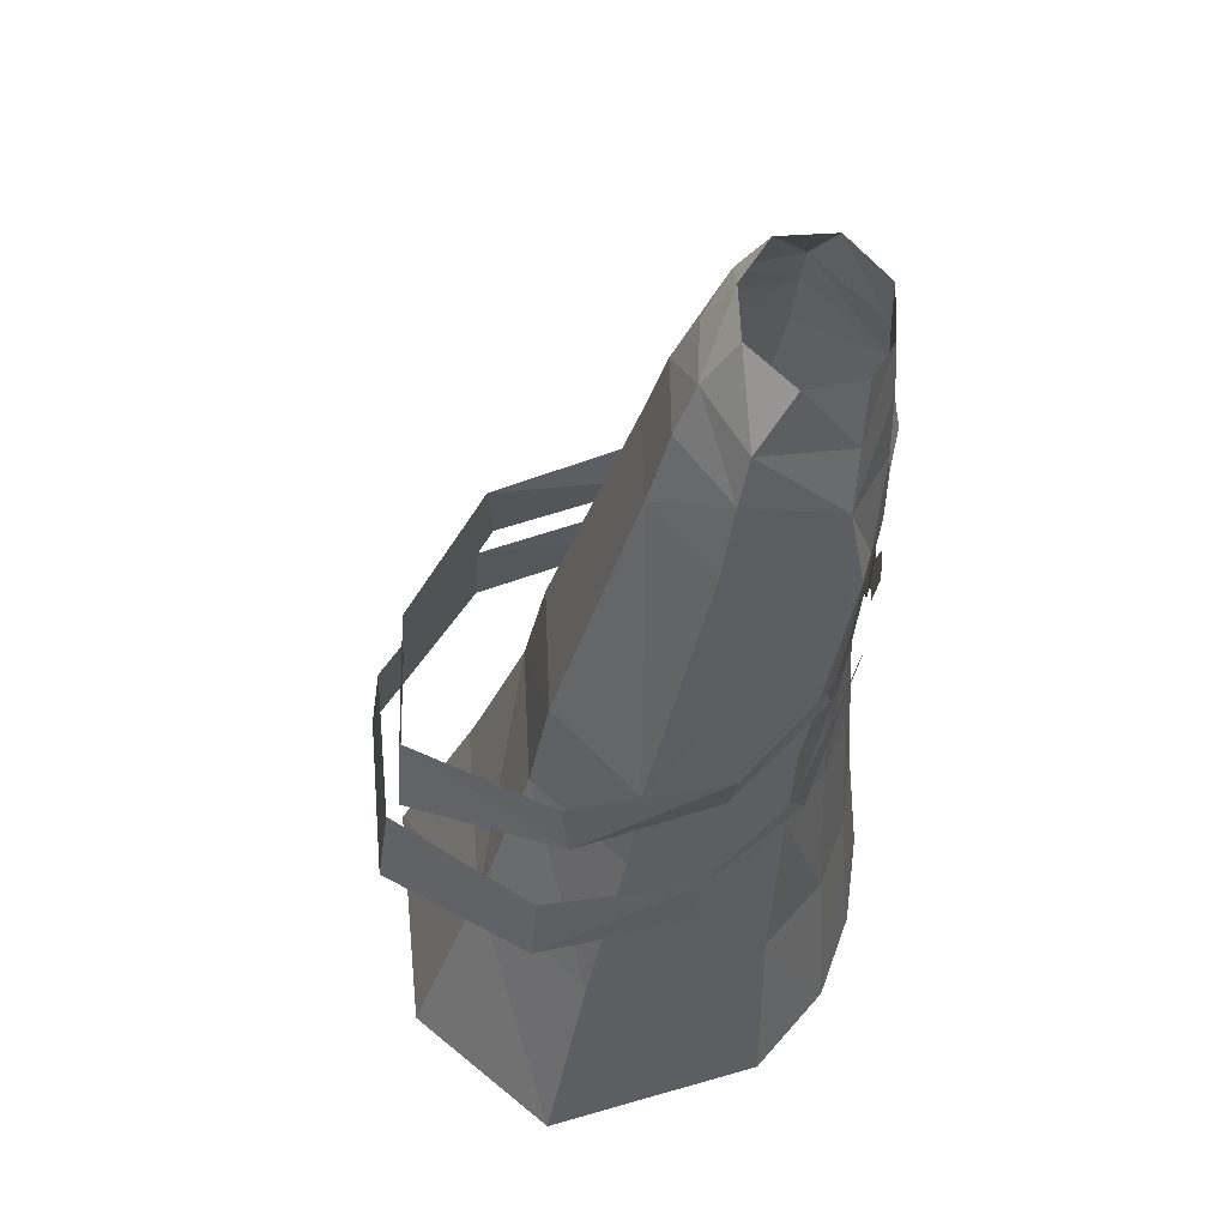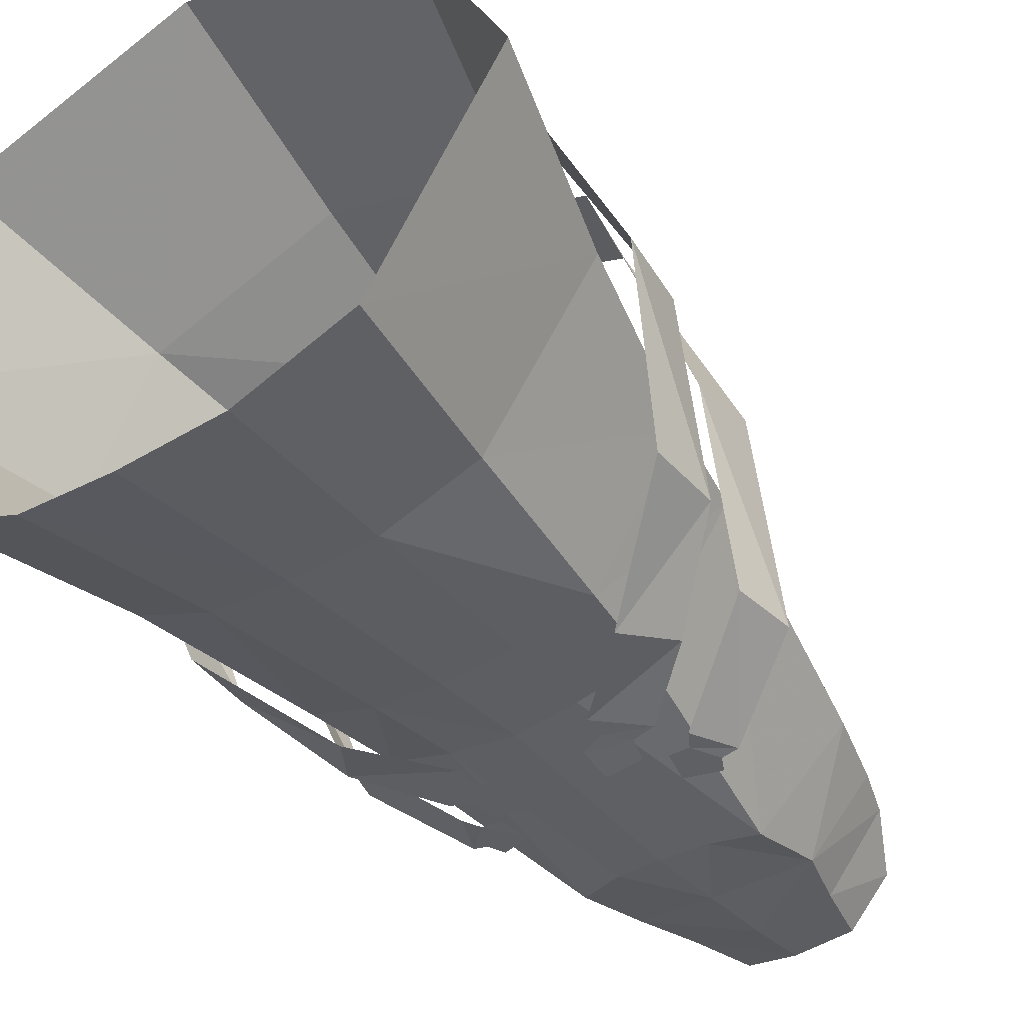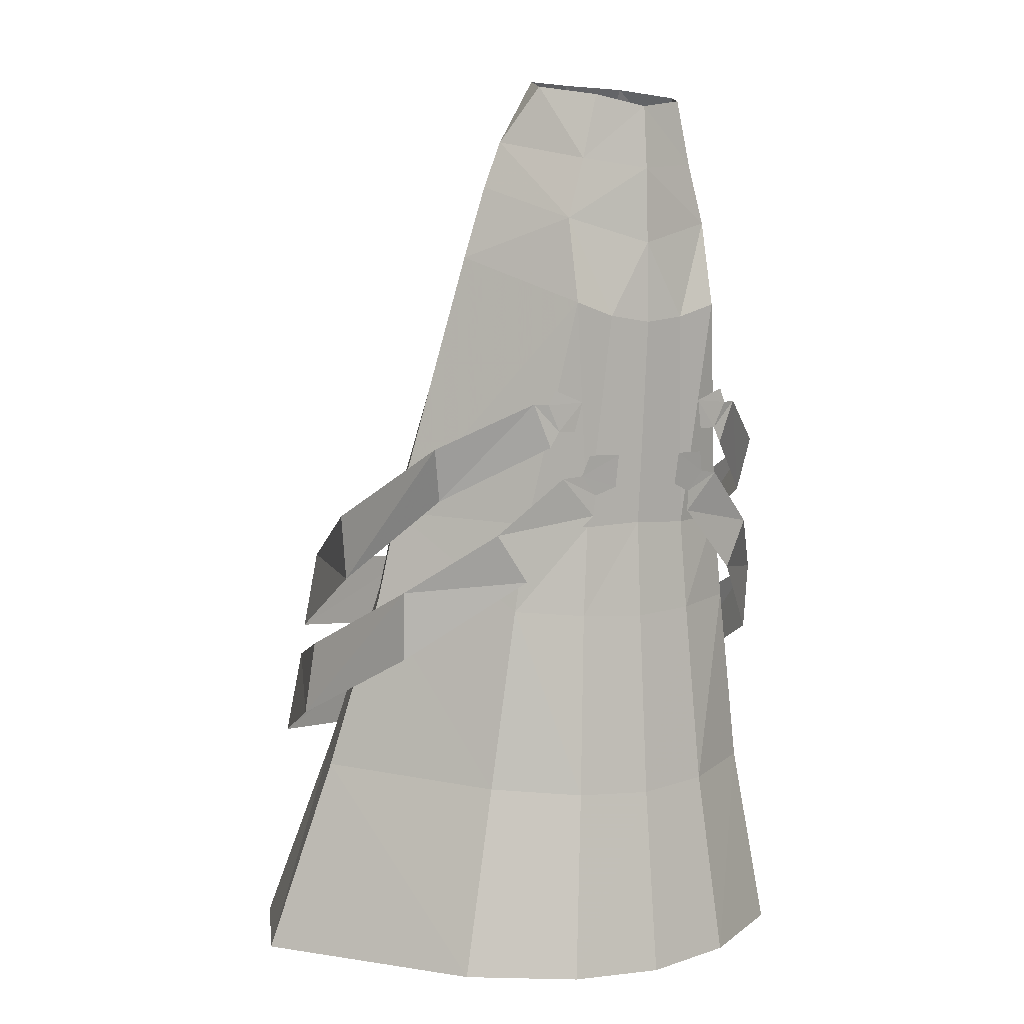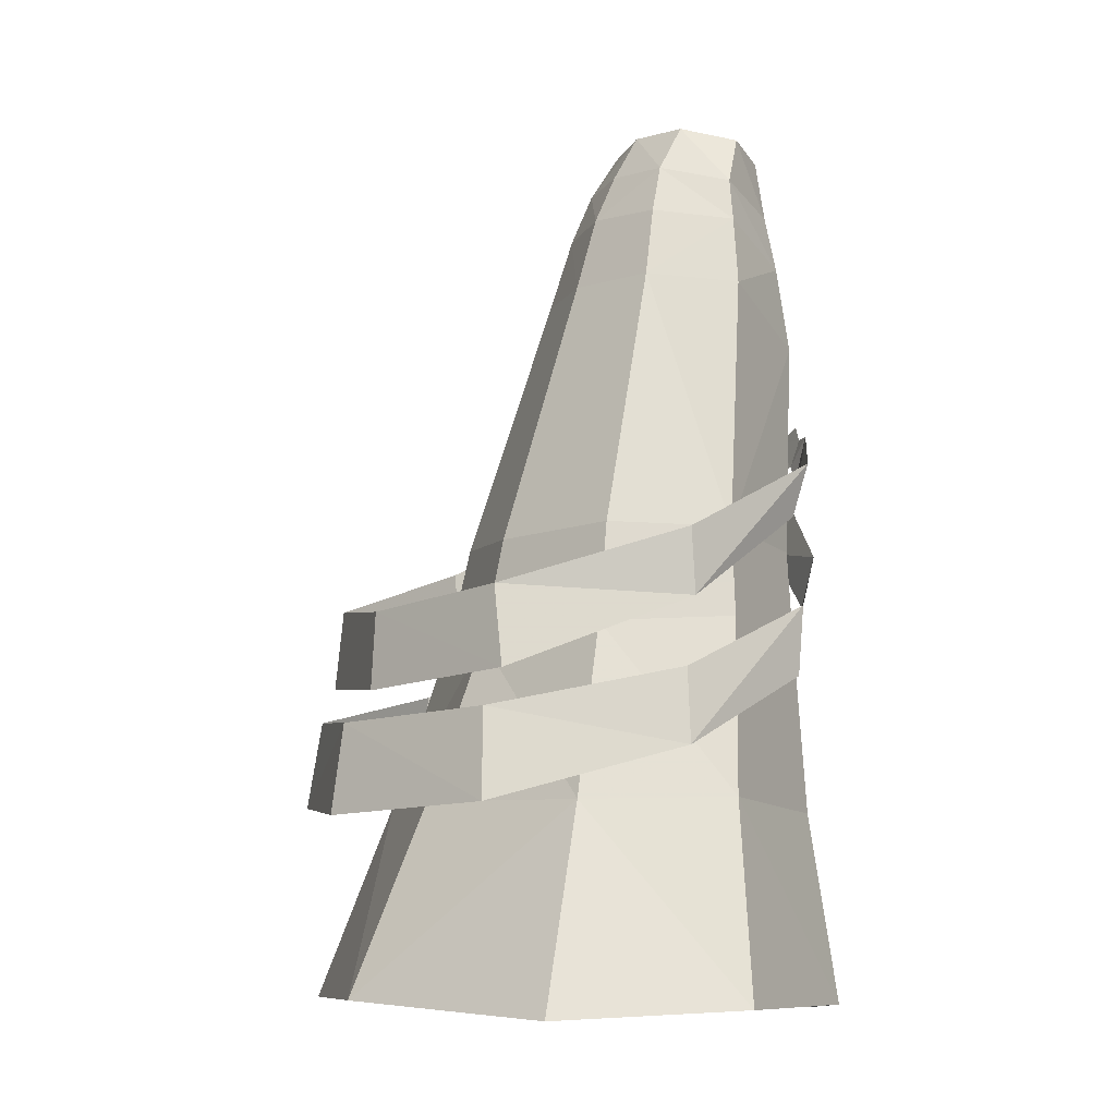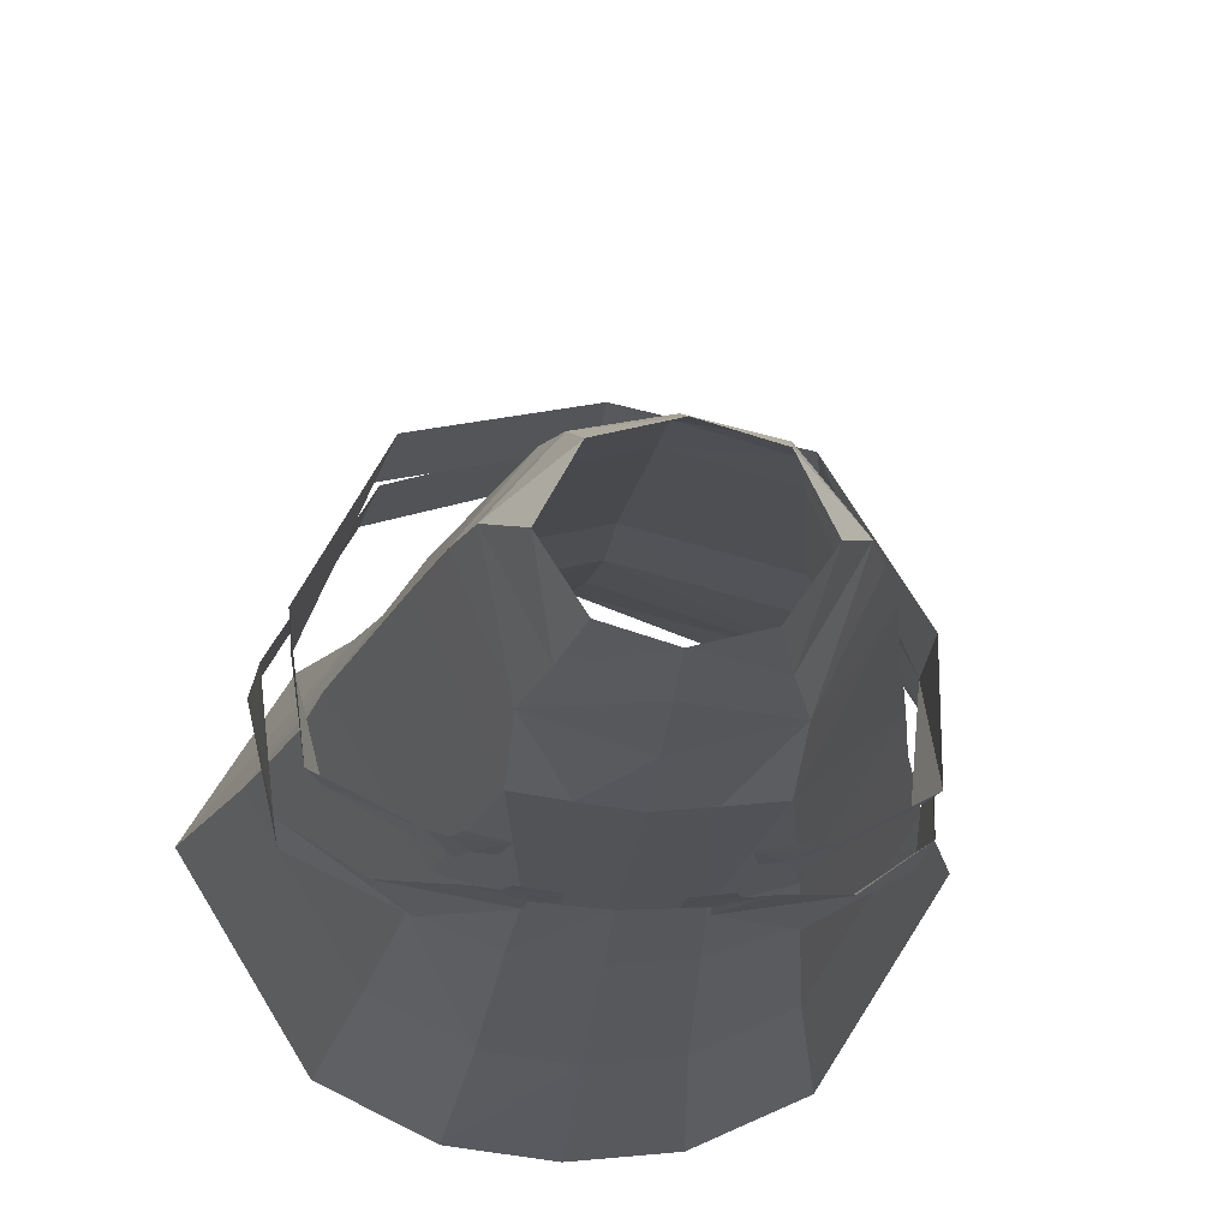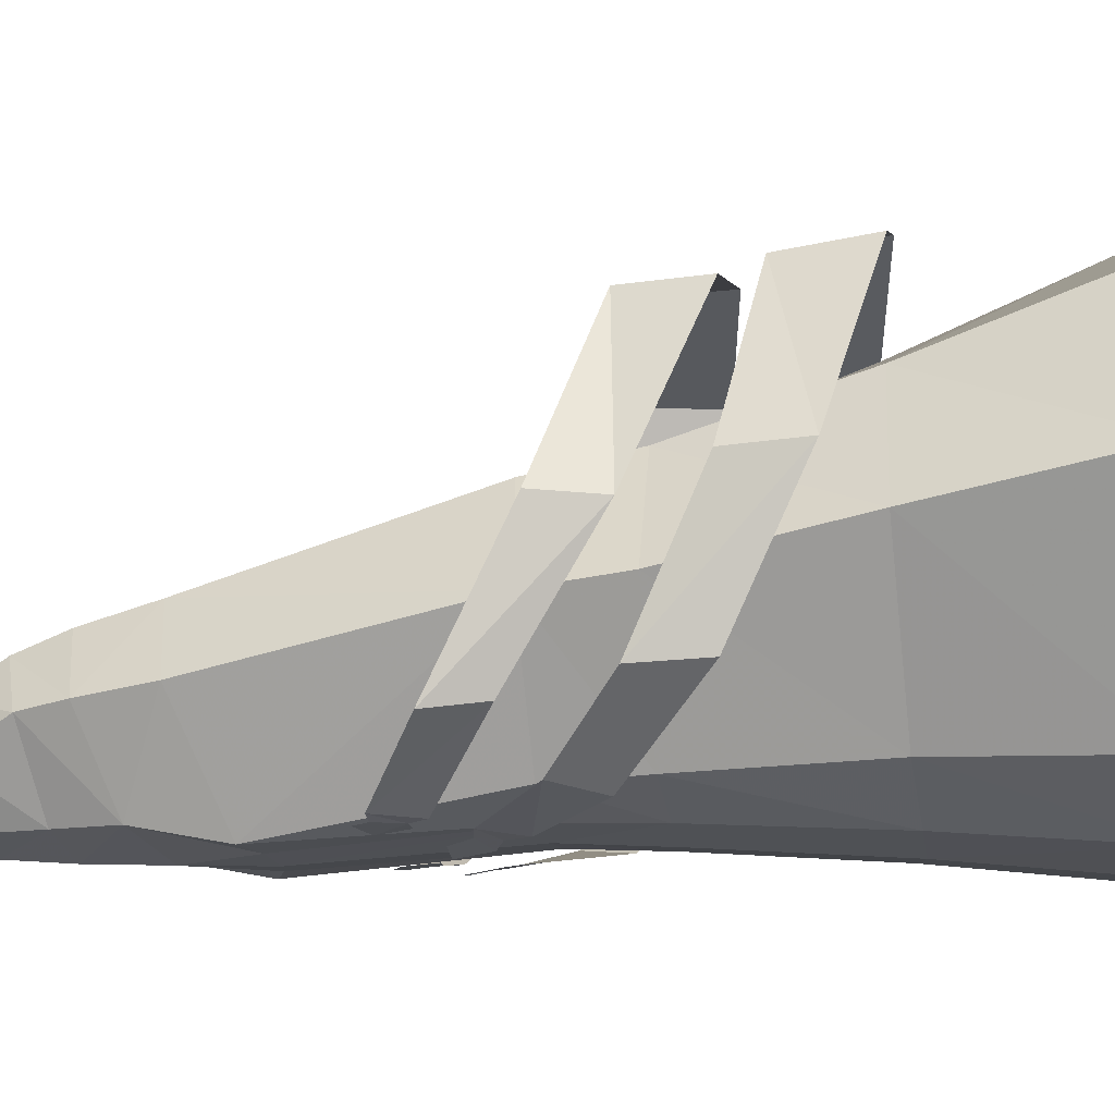
<metadata>
{"format":"obj","ext":"obj","renderer":"f3d","projection":"perspective","resolution":1024,"background":"white","views":[{"elev":53.0,"azim":-76.5,"up":"+Z"},{"elev":-37.9,"azim":-144.0,"up":"+Y"},{"elev":4.5,"azim":-35.9,"up":"+Z"},{"elev":-7.5,"azim":-122.0,"up":"+Z"},{"elev":-26.1,"azim":-5.2,"up":"+Y"},{"elev":-14.2,"azim":94.9,"up":"+Y"}]}
</metadata>
<code>
g taoist_trousers_female_53041
v -0.005129 4.57 50.6
v -0.005129 3.207 53.46
v -3.775 2.434 53.29
v -4.471 3.448 50.38
v -3.775 2.434 53.29
v -6.573 -0.6197 52.29
v -7.429 -0.2476 49.68
v -4.471 3.448 50.38
v -3.966 -5.178 51.21
v -5.014 -5.202 47.77
v -11.46 3.066 30.68
v -8.51 0.2273 45.61
v -5.046 -6.107 42.94
v -7.127 -4.1 30.2
v -10.36 12.52 15.53
v -12.91 16.1 4.241
v -0.005242 20.68 4.792
v -0.005217 15.88 15.56
v -3.555 -5.137 29.95
v -2.576 -6.123 42.19
v -0.005121 -6.29 41.87
v -0.005102 -5.429 30.11
v -7.611 8.823 31.01
v -5.267 4.489 46.25
v -0.005129 -6.077 50.77
v -0.005121 -6.197 46.47
v -0.005129 1.56 56.21
v -3.371 0.6361 56.1
v -3.371 0.6361 56.1
v -5.008 -2.336 55.44
v -9.351 -3.634 14.95
v -14.79 5.236 15.66
v -12.43 3.55 25.58
v -7.859 -3.899 25.17
v -4.533 -5.839 14.38
v -3.911 -5.271 24.79
v -10.36 12.52 15.53
v -8.381 9.844 25.34
v -0.005133 5.906 46.27
v -5.267 4.489 46.25
v -7.611 8.823 31.01
v -0.005151 10.97 30.7
v -0.0052 12.32 24.76
v -8.381 9.844 25.34
v -11.39 -4.064 4.367
v -18.07 6.792 4.76
v -0.005091 -6.322 14.1
v -5.532 -6.764 3.845
v -12.91 16.1 4.241
v -0.005128 -5.836 54.33
v -3.054 -5.191 54.87
v -9.745 16.82 22.37
v -0.005239 19.48 21.64
v -0.00524 19.21 26.03
v -8.829 16.75 26.91
v -12.85 6.522 26.5
v -12.98 6.854 30.25
v -12.04 -1.894 34.57
v -11.36 -1.313 31.55
v -7.532 -5.292 37.15
v -6.645 -5.507 37.09
v -5.874 -5.456 35.57
v -6.413 -5.36 34.66
v -4.397 -5.706 37.23
v -6.228 -5.591 37.92
v -10.24 18.3 15.34
v -0.005251 21.83 14.75
v -0.005248 21.1 19.8
v -9.456 17.76 20.35
v -14.75 8.24 18.33
v -14.18 8.043 22.51
v -13.26 -0.4629 26.31
v -13.11 -0.2261 22.39
v -7.641 -4.757 26.95
v -9.324 -3.363 25.55
v -9.381 -4.328 29.69
v -3.501 -5.833 31.84
v -3.587 -5.715 30.65
v -5.752 -5.69 32.86
v -4.545 -5.884 32.99
v -2.273 -6.433 34.17
v -2.246 -6.1 32.31
v -4.177 -6.166 34.19
v -4.782 -5.499 35.51
v 4.46 3.448 50.38
v 3.765 2.434 53.29
v 7.419 -0.2476 49.68
v 6.563 -0.6197 52.29
v 5.003 -5.202 47.77
v 3.956 -5.178 51.21
v 11.45 3.066 30.68
v 7.117 -4.1 30.2
v 5.036 -6.106 42.94
v 8.5 0.2273 45.61
v 10.35 12.52 15.53
v 12.9 16.1 4.241
v 3.545 -5.137 29.95
v 2.566 -6.123 42.19
v 5.256 4.489 46.25
v 7.601 8.823 31.01
v 3.361 0.6361 56.1
v 4.998 -2.336 55.44
v 9.341 -3.634 14.95
v 7.849 -3.899 25.17
v 12.42 3.55 25.58
v 14.78 5.236 15.66
v 4.523 -5.839 14.38
v 3.901 -5.271 24.79
v 8.371 9.844 25.34
v 11.38 -4.064 4.367
v 18.06 6.792 4.76
v 5.522 -6.764 3.845
v 3.044 -5.191 54.87
v 9.735 16.82 22.37
v 8.819 16.75 26.91
v 12.84 6.522 26.5
v 11.35 -1.469 31.44
v 12.03 -1.894 34.57
v 12.97 6.854 30.25
v 7.522 -5.292 37.15
v 6.403 -5.36 34.66
v 5.863 -5.456 35.57
v 6.635 -5.507 37.09
v 4.386 -5.706 37.23
v 6.218 -5.591 37.92
v 10.23 18.3 15.34
v 9.445 17.76 20.35
v 14.74 8.24 18.33
v 13.1 -0.226 22.39
v 13.25 -0.4628 26.31
v 14.17 8.043 22.51
v 7.63 -4.757 26.95
v 9.371 -4.328 29.69
v 9.313 -3.363 25.55
v 3.491 -5.833 31.84
v 4.534 -5.884 32.99
v 5.742 -5.69 32.86
v 3.577 -5.715 30.65
v 2.262 -6.433 34.17
v 4.166 -6.166 34.19
v 2.236 -6.1 32.31
v 4.772 -5.499 35.51
v -0.005084 -7.33 3.567
v -0.005098 -5.684 24.57
f 2 1 3
f 4 3 1
f 6 5 7
f 8 7 5
f 9 6 10
f 7 10 6
f 12 11 13
f 14 13 11
f 16 15 17
f 18 17 15
f 20 19 21
f 22 21 19
f 23 11 24
f 12 24 11
f 9 10 25
f 26 25 10
f 28 27 3
f 2 3 27
f 30 29 6
f 5 6 29
f 32 31 33
f 34 33 31
f 31 35 34
f 36 34 35
f 37 32 38
f 33 38 32
f 40 39 41
f 42 41 39
f 44 43 15
f 18 15 43
f 46 45 32
f 31 32 45
f 48 47 35
f 49 46 37
f 32 37 46
f 9 25 50
f 30 6 9
f 51 30 9
f 9 50 51
f 53 52 54
f 55 54 52
f 57 56 58
f 59 58 56
f 57 55 56
f 52 56 55
f 61 60 62
f 63 62 60
f 62 64 61
f 65 61 64
f 67 66 68
f 69 68 66
f 71 70 72
f 73 72 70
f 66 70 69
f 71 69 70
f 75 74 72
f 76 72 74
f 78 77 79
f 80 79 77
f 82 81 80
f 83 80 81
f 79 76 78
f 74 78 76
f 63 60 59
f 58 59 60
f 84 64 62
f 82 80 77
f 12 10 7
f 39 40 4
f 10 13 20
f 24 7 8
f 13 10 12
f 12 7 24
f 20 13 19
f 14 19 13
f 35 47 36
f 35 31 48
f 45 48 31
f 21 26 20
f 26 10 20
f 73 75 72
f 85 1 86
f 2 86 1
f 85 86 87
f 88 87 86
f 87 88 89
f 90 89 88
f 92 91 93
f 94 93 91
f 18 95 17
f 96 17 95
f 22 97 21
f 98 21 97
f 94 91 99
f 100 99 91
f 26 89 25
f 90 25 89
f 2 27 86
f 101 86 27
f 86 101 88
f 102 88 101
f 104 103 105
f 106 105 103
f 108 107 104
f 103 104 107
f 105 106 109
f 95 109 106
f 42 39 100
f 99 100 39
f 18 43 95
f 109 95 43
f 103 110 106
f 111 106 110
f 107 47 112
f 106 111 95
f 96 95 111
f 50 25 90
f 90 88 102
f 90 102 113
f 113 50 90
f 115 114 54
f 53 54 114
f 117 116 118
f 119 118 116
f 114 115 116
f 119 116 115
f 121 120 122
f 123 122 120
f 125 124 123
f 122 123 124
f 127 126 68
f 67 68 126
f 129 128 130
f 131 130 128
f 127 128 126
f 128 127 131
f 133 132 130
f 134 130 132
f 136 135 137
f 138 137 135
f 140 139 136
f 141 136 139
f 132 133 138
f 137 138 133
f 118 120 117
f 121 117 120
f 122 124 142
f 135 136 141
f 87 89 94
f 85 99 39
f 98 93 89
f 85 87 99
f 94 89 93
f 99 87 94
f 92 93 97
f 98 97 93
f 107 108 47
f 110 103 112
f 107 112 103
f 98 26 21
f 98 89 26
f 130 134 129
f 143 112 47
f 143 47 48
f 34 14 11
f 144 22 36
f 33 11 38
f 23 38 11
f 14 34 19
f 36 19 34
f 44 41 43
f 42 43 41
f 105 91 104
f 144 108 22
f 109 100 105
f 91 105 100
f 97 108 92
f 104 92 108
f 43 42 109
f 100 109 42
f 144 47 108
f 144 36 47
f 19 36 22
f 97 22 108
f 92 104 91
f 33 34 11
f 1 39 4
f 1 85 39

</code>
